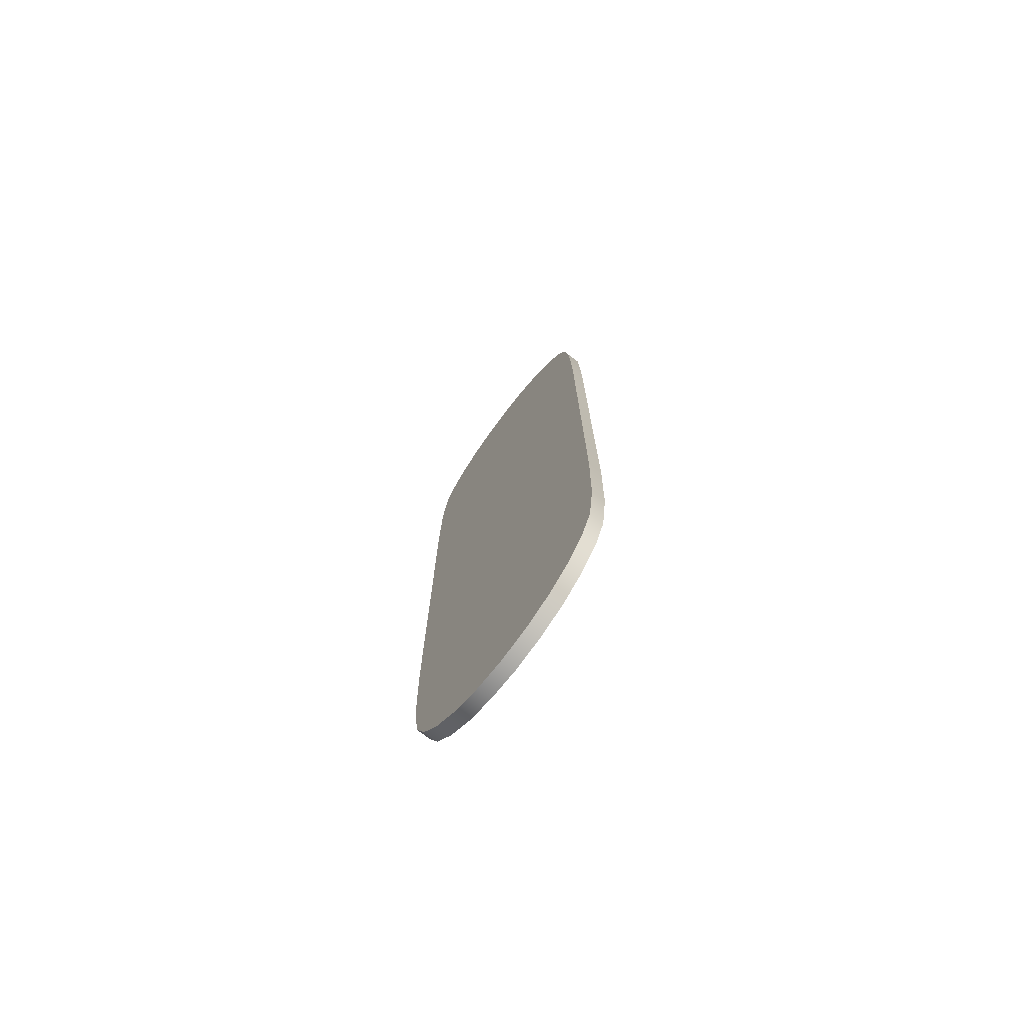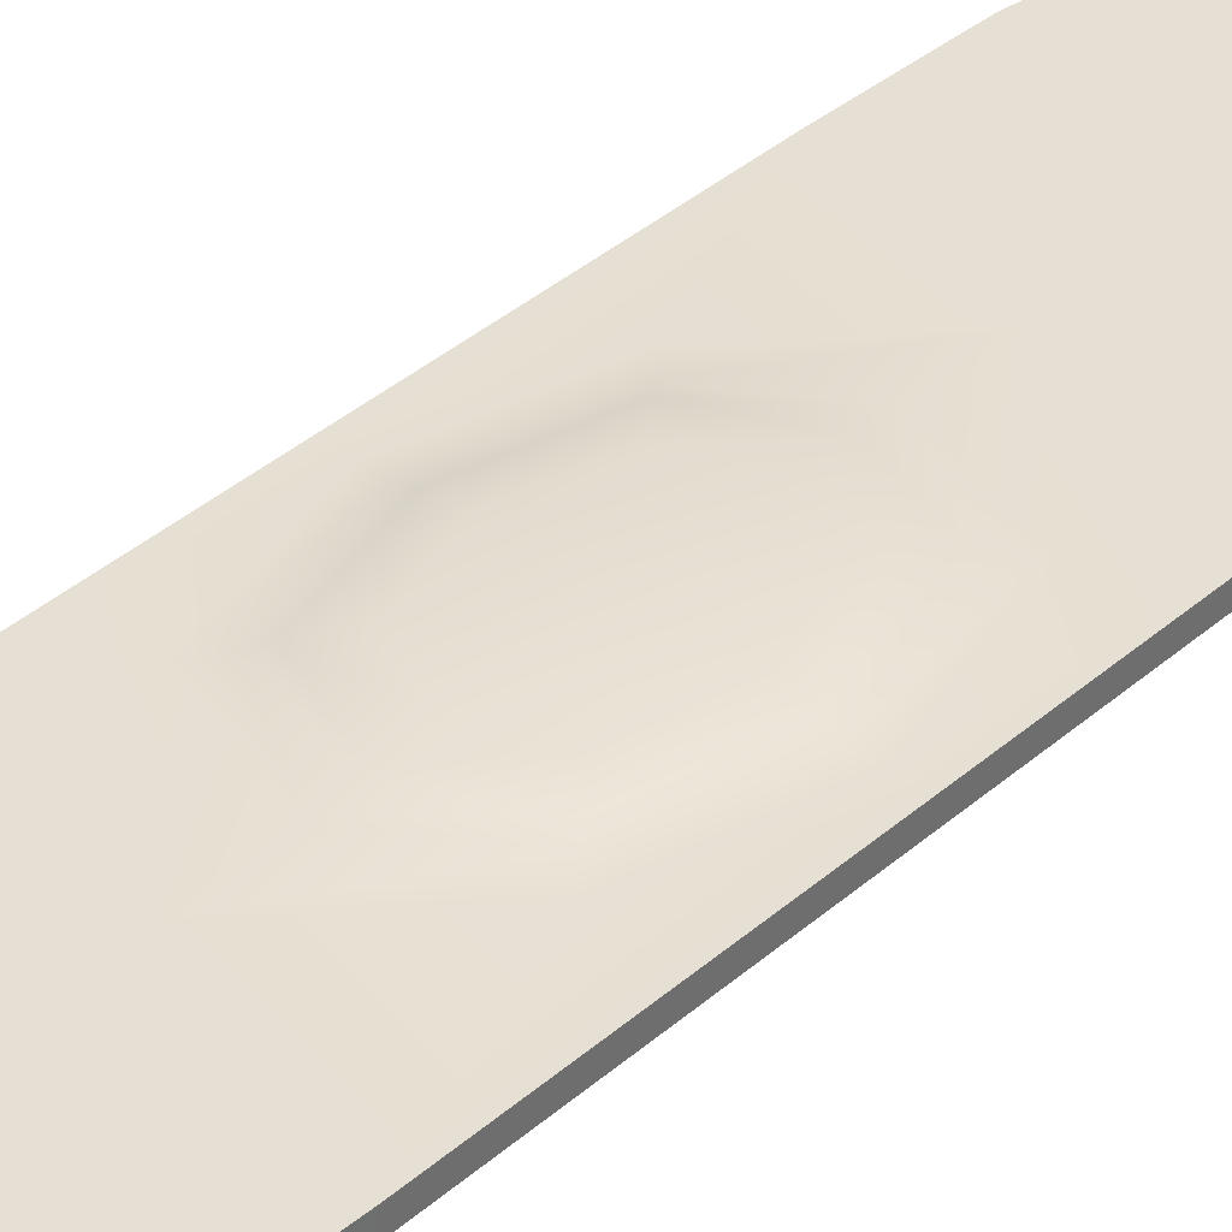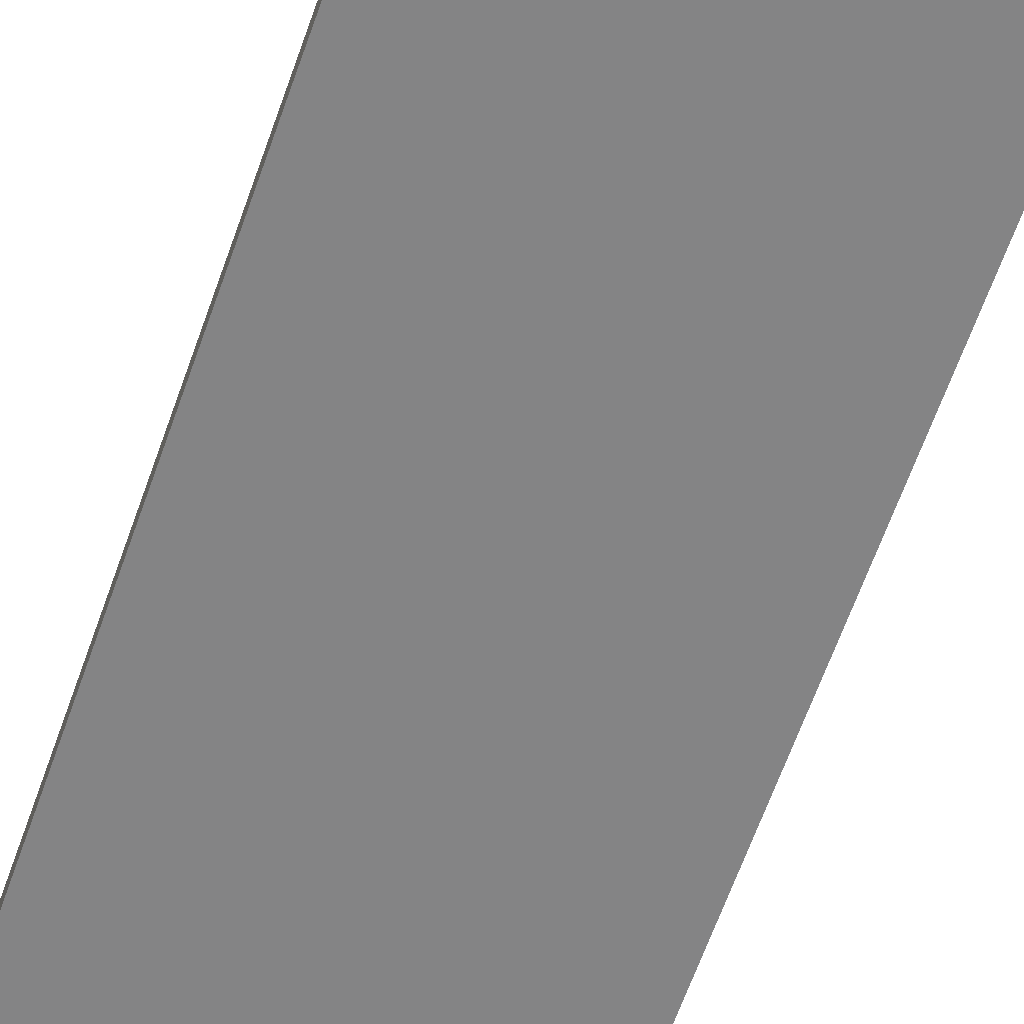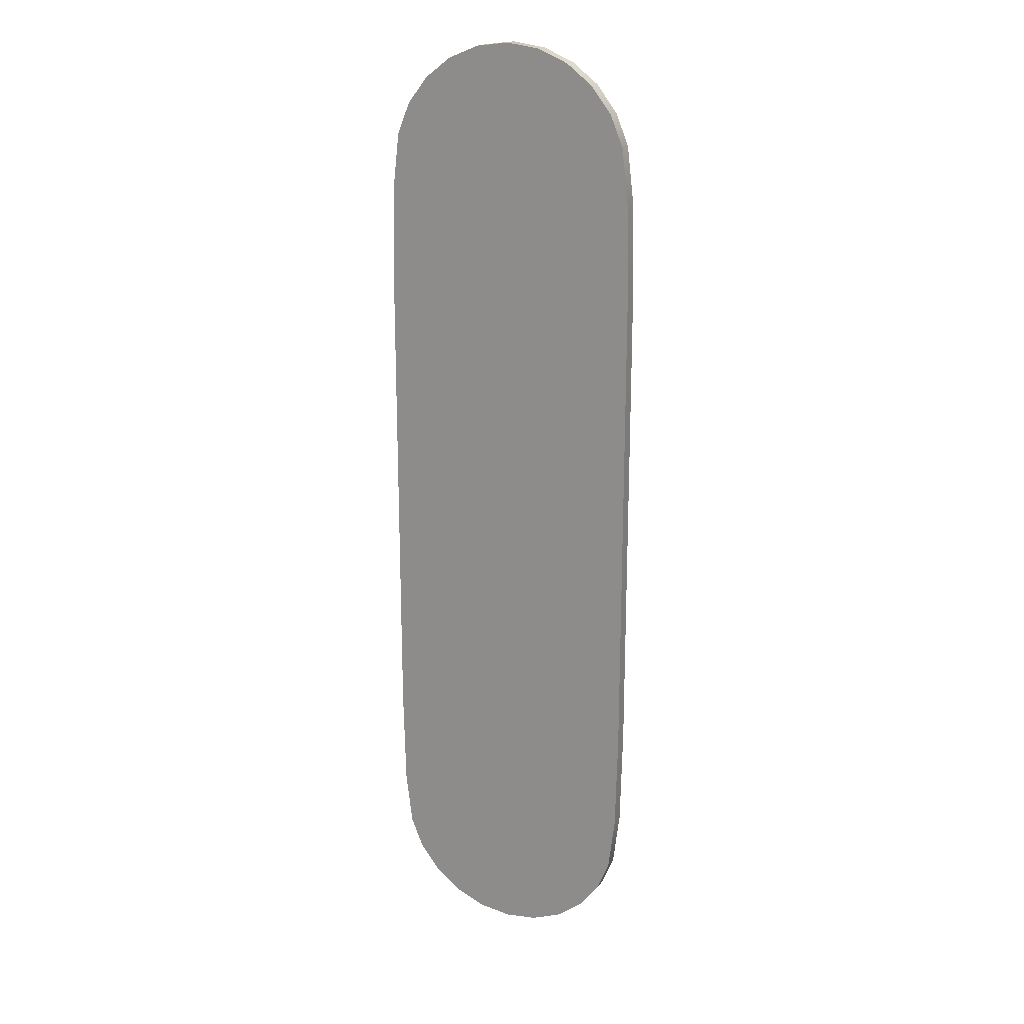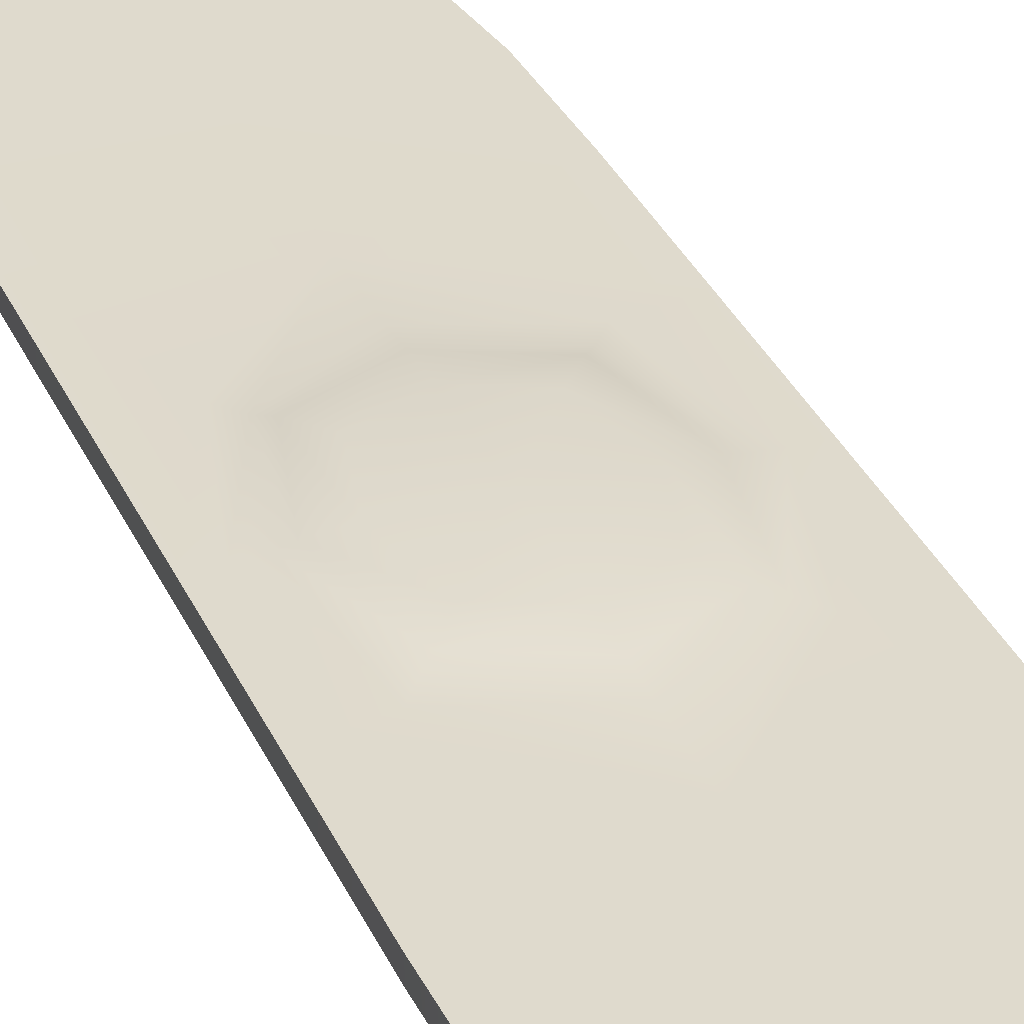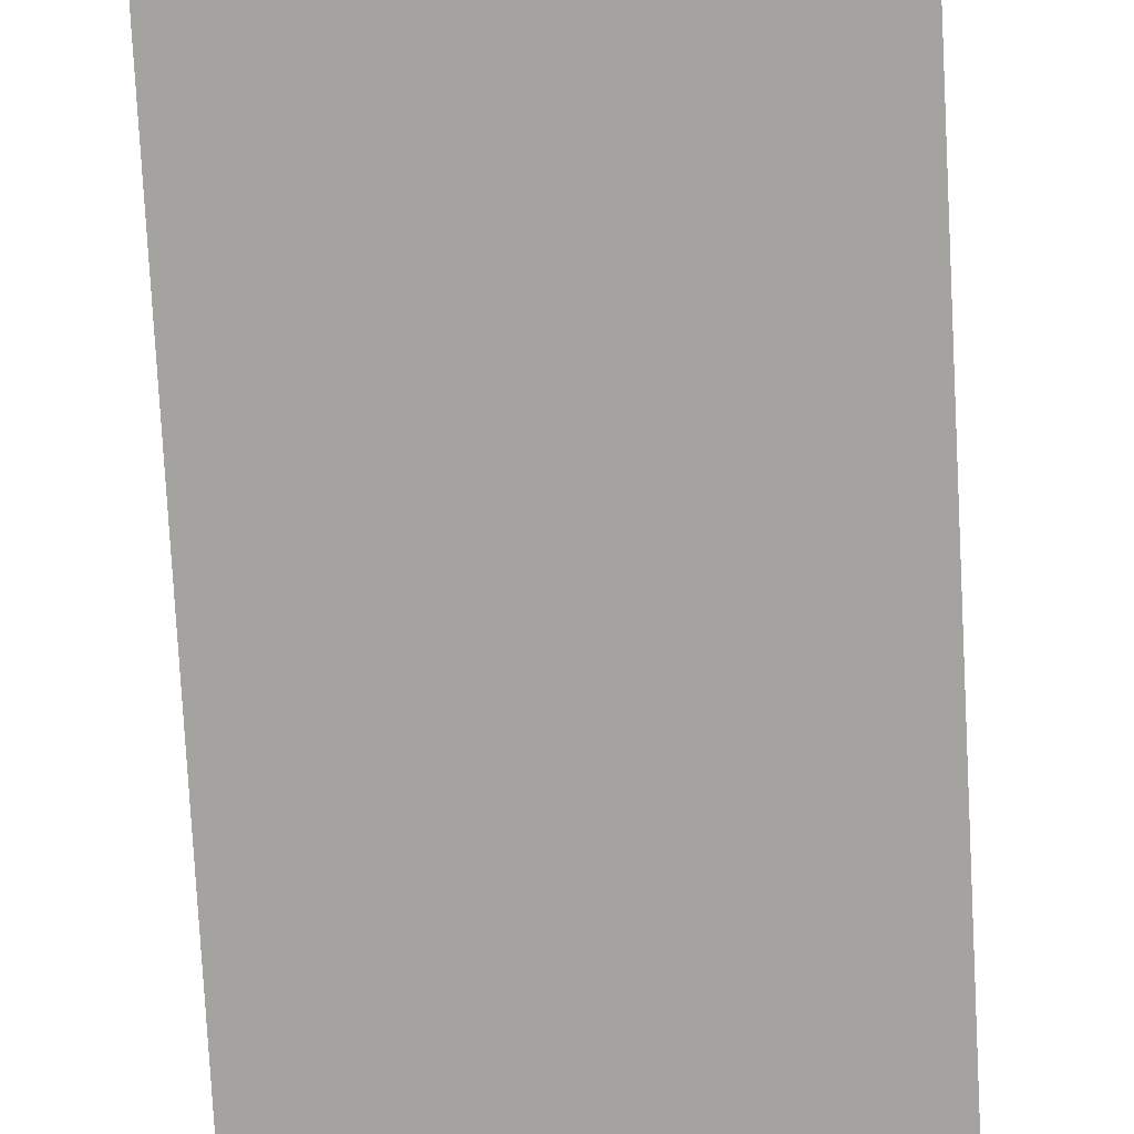
<metadata>
{"format":"obj","ext":"obj","renderer":"f3d","projection":"perspective","resolution":1024,"background":"white","views":[{"elev":-75.0,"azim":52.7,"up":"+Z"},{"elev":38.1,"azim":42.3,"up":"+Y"},{"elev":-61.5,"azim":161.0,"up":"+Y"},{"elev":19.5,"azim":25.2,"up":"+Z"},{"elev":32.6,"azim":-21.1,"up":"+Y"},{"elev":-72.9,"azim":-177.0,"up":"+Y"}]}
</metadata>
<code>
o Cylinder001.008
v 0.1042 0 -0.2734
v 0.0989 0 -0.3175
v 0.0989 0.0058 -0.3175
v 0.1042 0.0058 -0.2734
v 0.0887 0 -0.3422
v 0.0887 0.0058 -0.3422
v 0.0887 0.0115 -0.3422
v 0.0989 0.0115 -0.3175
v 0.1042 0.0115 -0.2734
v 0.0724 0 -0.3634
v 0.0724 0.0058 -0.3634
v 0.0512 0 -0.3797
v 0.0512 0.0058 -0.3797
v 0.0512 0.0115 -0.3797
v 0.0724 0.0115 -0.3634
v 0.0265 0 -0.3899
v 0.0265 0.0058 -0.3899
v 0 0 -0.3934
v 0 0.0058 -0.3934
v 0 0.0115 -0.3934
v 0.0265 0.0115 -0.3899
v -0.0265 0 -0.3899
v -0.0265 0.0058 -0.3899
v -0.0512 0 -0.3797
v -0.0512 0.0058 -0.3797
v -0.0512 0.0115 -0.3797
v -0.0265 0.0115 -0.3899
v -0.0724 0 -0.3634
v -0.0724 0.0058 -0.3634
v -0.0887 0 -0.3422
v -0.0887 0.0058 -0.3422
v -0.0887 0.0115 -0.3422
v -0.0724 0.0115 -0.3634
v -0.0989 0 -0.3175
v -0.0989 0.0058 -0.3175
v -0.1042 0 -0.2734
v -0.1042 0.0058 -0.2734
v -0.1042 0.0115 -0.2734
v -0.0989 0.0115 -0.3175
v -0.1042 -0 0.2734
v -0.0989 -0 0.3175
v -0.0989 0.0058 0.3175
v -0.1042 0.0058 0.2734
v -0.0887 -0 0.3422
v -0.0887 0.0058 0.3422
v -0.0887 0.0115 0.3422
v -0.0989 0.0115 0.3175
v -0.1042 0.0115 0.2734
v -0.0724 -0 0.3634
v -0.0724 0.0058 0.3634
v -0.0512 -0 0.3797
v -0.0512 0.0058 0.3797
v -0.0512 0.0115 0.3797
v -0.0724 0.0115 0.3634
v -0.0265 -0 0.3899
v -0.0265 0.0058 0.3899
v 0 -0 0.3934
v 0 0.0058 0.3934
v 0 0.0115 0.3934
v -0.0265 0.0115 0.3899
v 0.0265 -0 0.3899
v 0.0265 0.0058 0.3899
v 0.0512 -0 0.3797
v 0.0512 0.0058 0.3797
v 0.0512 0.0115 0.3797
v 0.0265 0.0115 0.3899
v 0.0724 -0 0.3634
v 0.0724 0.0058 0.3634
v 0.0887 -0 0.3422
v 0.0887 0.0058 0.3422
v 0.0887 0.0115 0.3422
v 0.0724 0.0115 0.3634
v 0.0989 -0 0.3175
v 0.0989 0.0058 0.3175
v 0.1042 -0 0.2734
v 0.1042 0.0058 0.2734
v 0.1042 0.0115 0.2734
v 0.0989 0.0115 0.3175
v 0 -0 0.3475
v 0 -0 0.2809
v 0 0.0115 0.2728
v 0 0.0115 0.3475
v 0 0 -0.3475
v 0 0 -0.2809
v 0 0.0115 -0.3475
v 0 0.0115 -0.2728
v 0.106 0.0115 -0.097
v 0.106 0.0115 0
v 0.106 0.0058 0
v 0.106 0.0058 -0.097
v 0.106 0.0115 0.097
v 0.106 0.0058 0.097
v 0.106 -0 0.097
v 0.106 0 0
v 0.106 0 -0.097
v -0.0363 0.016 0.0494
v 0 0.0166 0.0656
v 0 0.0173 0
v -0.0479 0.0166 0
v 0.0363 0.016 0.0494
v 0.0479 0.0166 0
v 0.0363 0.016 -0.0494
v 0 0.0166 -0.0656
v -0.0363 0.016 -0.0494
v -0.106 0 -0.097
v -0.106 0 0
v -0.106 0.0058 0
v -0.106 0.0058 -0.097
v -0.106 -0 0.097
v -0.106 0.0058 0.097
v -0.106 0.0115 0.097
v -0.106 0.0115 0
v -0.106 0.0115 -0.097
v 0 0 0
v 0 0 -0.097
v 0 -0 0.097
v 0.106 0.0115 0.194
v 0.106 0.0058 0.194
v 0.106 -0 0.194
v 0.106 0 -0.194
v 0.106 0.0058 -0.194
v 0.106 0.0115 -0.194
v -0.106 0.0115 0.194
v 0 0.0115 0.1617
v -0.0673 0.0115 0.0889
v 0.0673 0.0115 0.0889
v 0.0571 0.0122 0.0757
v 0 0.0122 0.1117
v -0.0571 0.0122 0.0757
v 0 0.0115 -0.1617
v 0.0673 0.0115 -0.0889
v -0.106 0.0115 -0.194
v -0.0673 0.0115 -0.0889
v -0.0571 0.0122 -0.0757
v 0 0.0122 -0.1117
v 0.0571 0.0122 -0.0757
v -0.106 -0 0.194
v -0.106 0.0058 0.194
v -0.106 0.0058 -0.194
v -0.106 0 -0.194
v 0 -0 0.194
v 0 0 -0.194
v 0.0897 0.0115 0
v 0.0761 0.0122 0
v -0.0897 0.0115 0
v -0.0761 0.0122 0
v 0 0.0144 0.0912
v -0.0508 0.0144 0.0684
v 0.0508 0.0144 0.0684
v 0.0677 0.0144 0
v 0.0508 0.0144 -0.0684
v 0 0.0144 -0.0912
v -0.0508 0.0144 -0.0684
v -0.0677 0.0144 0
f 1 2 3 4
f 2 5 6 3
f 7 8 3 6
f 8 9 4 3
f 5 10 11 6
f 10 12 13 11
f 14 15 11 13
f 15 7 6 11
f 12 16 17 13
f 16 18 19 17
f 20 21 17 19
f 21 14 13 17
f 18 22 23 19
f 22 24 25 23
f 26 27 23 25
f 27 20 19 23
f 24 28 29 25
f 28 30 31 29
f 32 33 29 31
f 33 26 25 29
f 30 34 35 31
f 34 36 37 35
f 38 39 35 37
f 39 32 31 35
f 40 41 42 43
f 41 44 45 42
f 46 47 42 45
f 47 48 43 42
f 44 49 50 45
f 49 51 52 50
f 53 54 50 52
f 54 46 45 50
f 51 55 56 52
f 55 57 58 56
f 59 60 56 58
f 60 53 52 56
f 57 61 62 58
f 61 63 64 62
f 65 66 62 64
f 66 59 58 62
f 63 67 68 64
f 67 69 70 68
f 71 72 68 70
f 72 65 64 68
f 69 73 74 70
f 73 75 76 74
f 77 78 74 76
f 78 71 70 74
f 69 67 79 73
f 67 63 61 79
f 57 55 79 61
f 55 51 49 79
f 44 41 79 49
f 41 40 80 79
f 75 73 79 80
f 77 81 82 78
f 81 48 47 82
f 46 54 82 47
f 54 53 60 82
f 59 66 82 60
f 66 65 72 82
f 71 78 82 72
f 36 34 83 84
f 34 30 28 83
f 24 22 83 28
f 22 18 16 83
f 12 10 83 16
f 10 5 2 83
f 1 84 83 2
f 9 8 85 86
f 8 7 15 85
f 14 21 85 15
f 21 20 27 85
f 26 33 85 27
f 33 32 39 85
f 38 86 85 39
f 87 88 89 90
f 88 91 92 89
f 93 94 89 92
f 94 95 90 89
f 96 97 98 99
f 97 100 101 98
f 102 103 98 101
f 103 104 99 98
f 105 106 107 108
f 106 109 110 107
f 111 112 107 110
f 112 113 108 107
f 95 94 114 115
f 94 93 116 114
f 109 106 114 116
f 106 105 115 114
f 91 117 118 92
f 117 77 76 118
f 75 119 118 76
f 119 93 92 118
f 95 120 121 90
f 120 1 4 121
f 9 122 121 4
f 122 87 90 121
f 111 123 124 125
f 123 48 81 124
f 77 117 124 81
f 117 91 126 124
f 127 128 124 126
f 128 129 125 124
f 87 122 130 131
f 122 9 86 130
f 38 132 130 86
f 132 113 133 130
f 134 135 130 133
f 135 136 131 130
f 109 137 138 110
f 137 40 43 138
f 48 123 138 43
f 123 111 110 138
f 113 132 139 108
f 132 38 37 139
f 36 140 139 37
f 140 105 108 139
f 93 119 141 116
f 119 75 80 141
f 40 137 141 80
f 137 109 116 141
f 105 140 142 115
f 140 36 84 142
f 1 120 142 84
f 120 95 115 142
f 127 126 143 144
f 126 91 88 143
f 87 131 143 88
f 131 136 144 143
f 134 133 145 146
f 133 113 112 145
f 111 125 145 112
f 125 129 146 145
f 129 128 147 148
f 128 127 149 147
f 100 97 147 149
f 97 96 148 147
f 127 144 150 149
f 144 136 151 150
f 102 101 150 151
f 101 100 149 150
f 136 135 152 151
f 135 134 153 152
f 104 103 152 153
f 103 102 151 152
f 134 146 154 153
f 146 129 148 154
f 96 99 154 148
f 99 104 153 154

</code>
